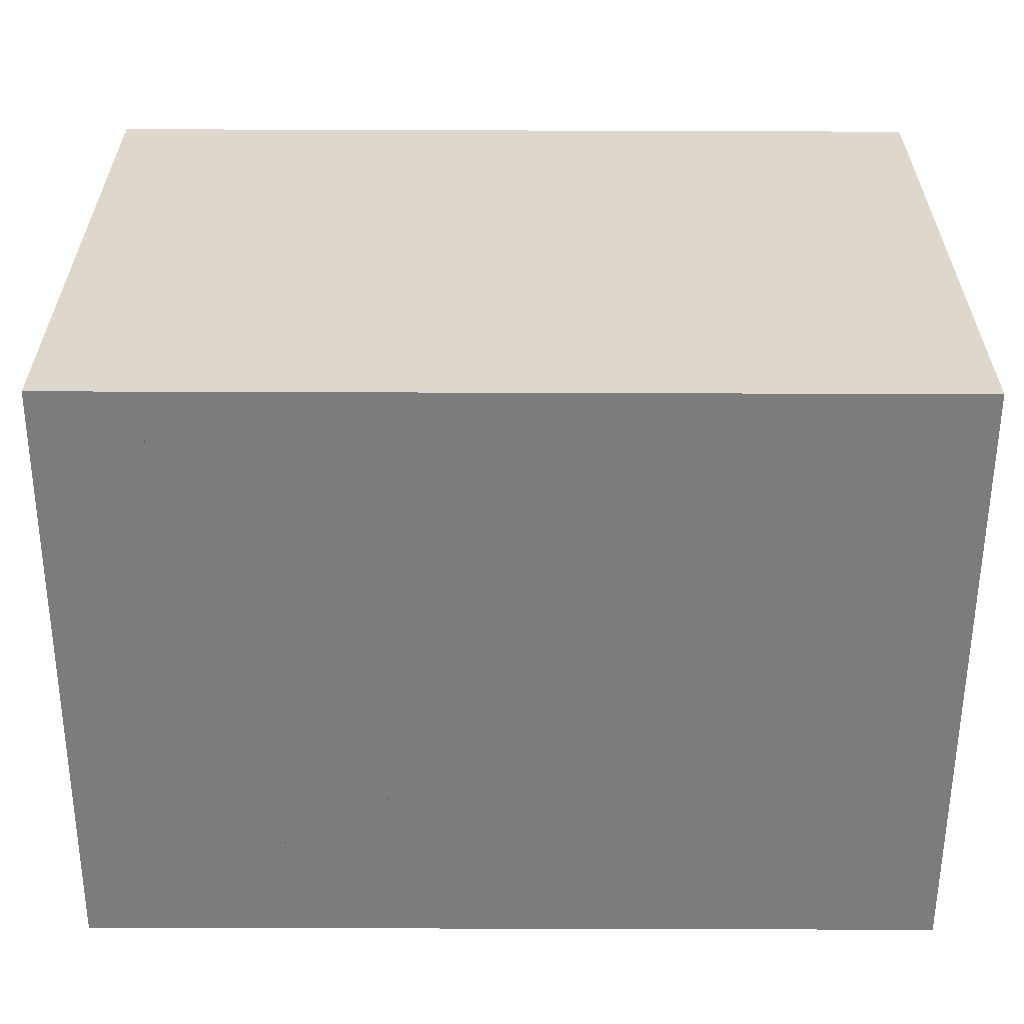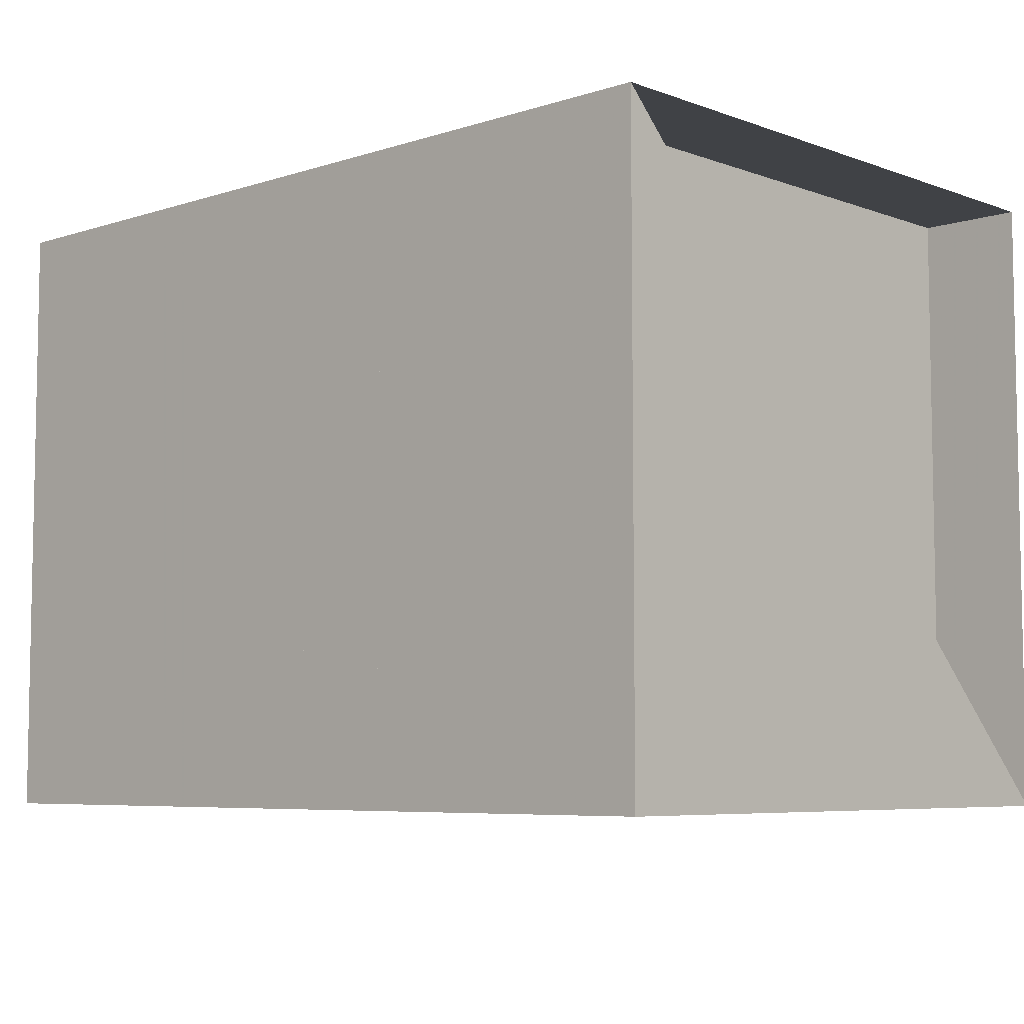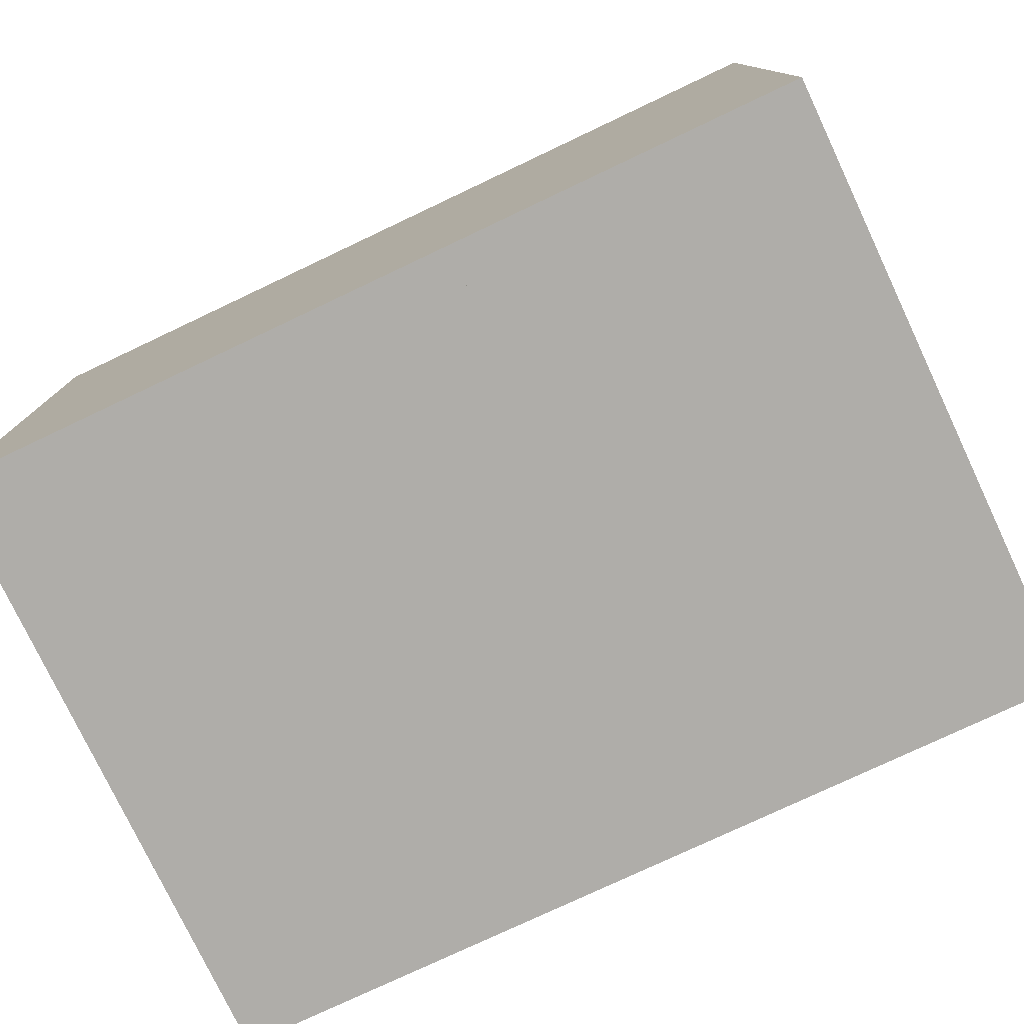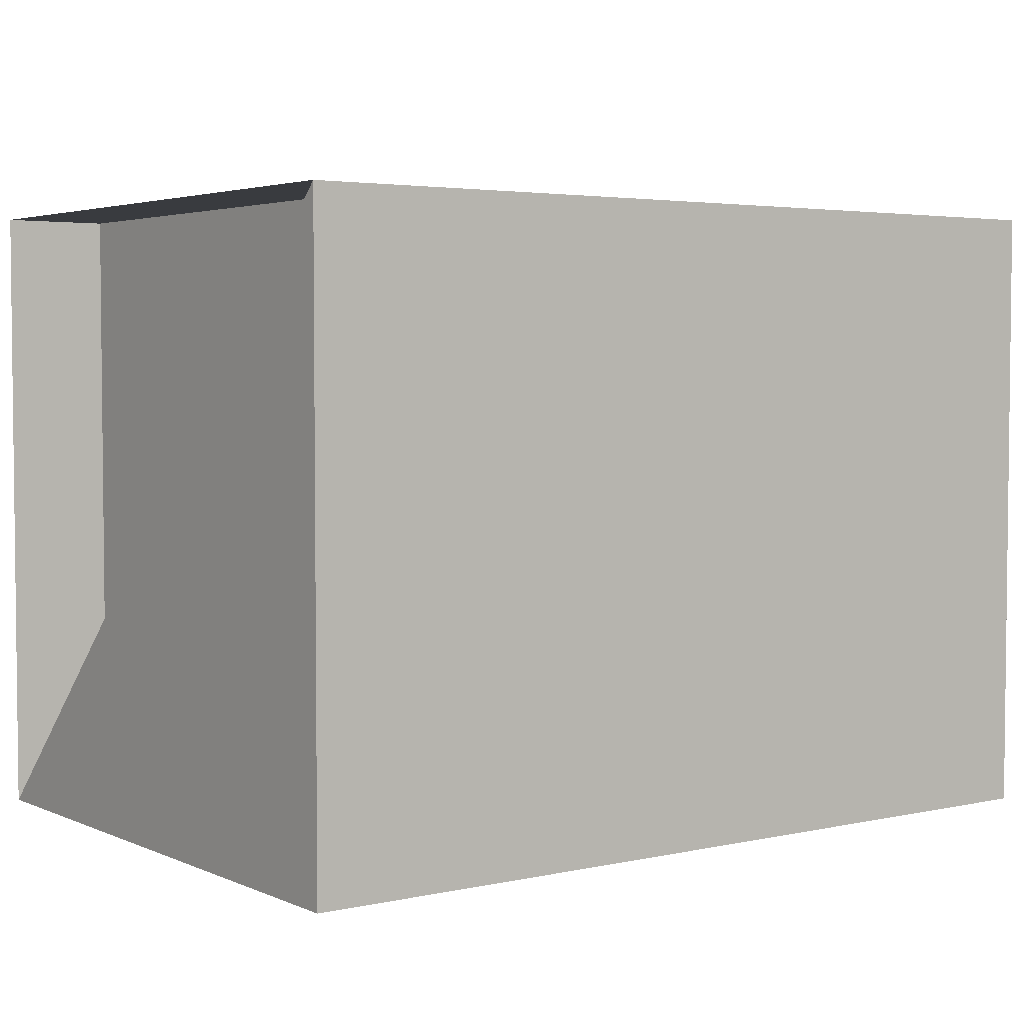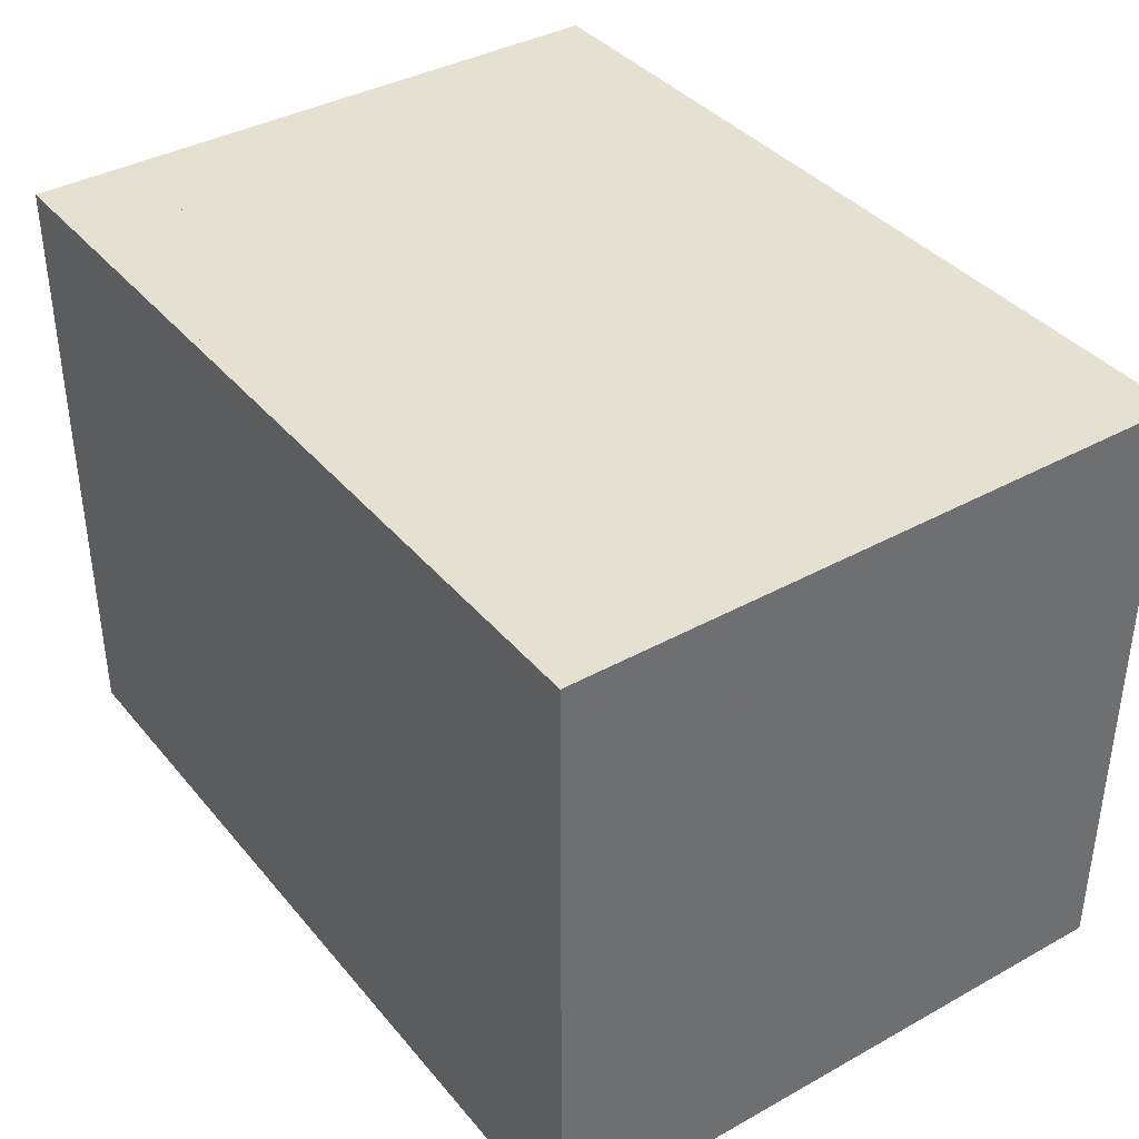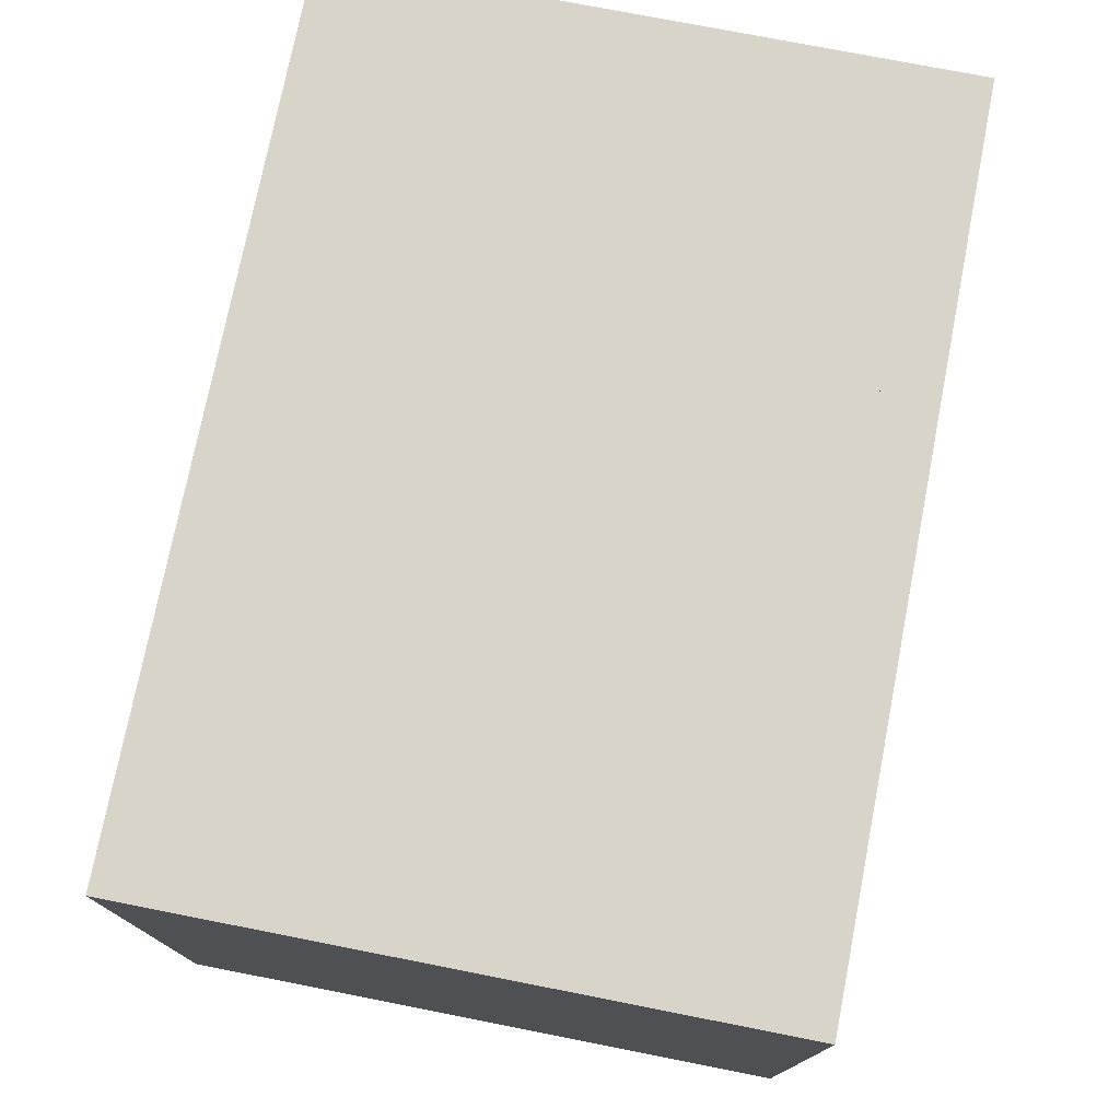
<metadata>
{"format":"obj","ext":"obj","renderer":"f3d","projection":"perspective","resolution":1024,"background":"white","views":[{"elev":-58.8,"azim":-0.2,"up":"+Z"},{"elev":-6.4,"azim":-136.7,"up":"+Y"},{"elev":-77.4,"azim":25.3,"up":"+Y"},{"elev":3.7,"azim":-36.1,"up":"+Z"},{"elev":38.3,"azim":55.0,"up":"+Z"},{"elev":75.5,"azim":101.1,"up":"+Z"}]}
</metadata>
<code>
v 0 -1 -1
v 0 -1 1
v 0 1 1
v 0 1 -1
v 0.3342 -1 -1
v 0.3342 -1 1
v 0.3342 1 1
v 0.3342 1 -1
v 0.6656 -1 -1
v 0.6656 -1 1
v 0.6656 1 1
v 0.6656 1 -1
v 0.9976 -1 -1
v 0.9976 -1 1
v 0.9976 1 1
v 0.9976 1 -1
v 1.33 -1 -1
v 1.33 -1 1
v 1.33 1 1
v 1.33 1 -1
v 1.656 -1 -1
v 1.656 -1 1
v 1.656 1 1
v 1.656 1 -1
v 1.964 -1 -1
v 1.964 -1 1
v 1.964 1 1
v 1.964 1 -1
v 2.26 -1 -1
v 2.26 -1 1
v 2.26 1 1
v 2.26 1 -1
v 2.537 -1 -1
v 2.537 -1 1
v 2.537 1 1
v 2.537 1 -1
v 2.781 -1 -1
v 2.781 -1 1
v 2.781 1 1
v 2.781 1 -1
f 1 2 4 5
f 5 6 7 8
f 5 6 2 1
f 6 7 3 2
f 7 8 4 3
f 8 5 1 4
f 9 10 11 12
f 9 10 6 5
f 10 11 7 6
f 11 12 8 7
f 12 9 5 8
f 13 14 15 16
f 13 14 10 9
f 14 15 11 10
f 15 16 12 11
f 16 13 9 12
f 17 18 19 20
f 17 18 14 13
f 18 19 15 14
f 19 20 16 15
f 20 17 13 16
f 21 22 23 24
f 21 22 18 17
f 22 23 19 18
f 23 24 20 19
f 24 21 17 20
f 25 26 27 28
f 25 26 22 21
f 26 27 23 22
f 27 28 24 23
f 28 25 21 24
f 29 30 31 32
f 29 30 26 25
f 30 31 27 26
f 31 32 28 27
f 32 29 25 28
f 33 34 35 36
f 33 34 30 29
f 34 35 31 30
f 35 36 32 31
f 36 33 29 32
f 37 38 39 40
f 37 38 34 33
f 38 39 35 34
f 39 40 36 35
f 40 37 33 36

</code>
